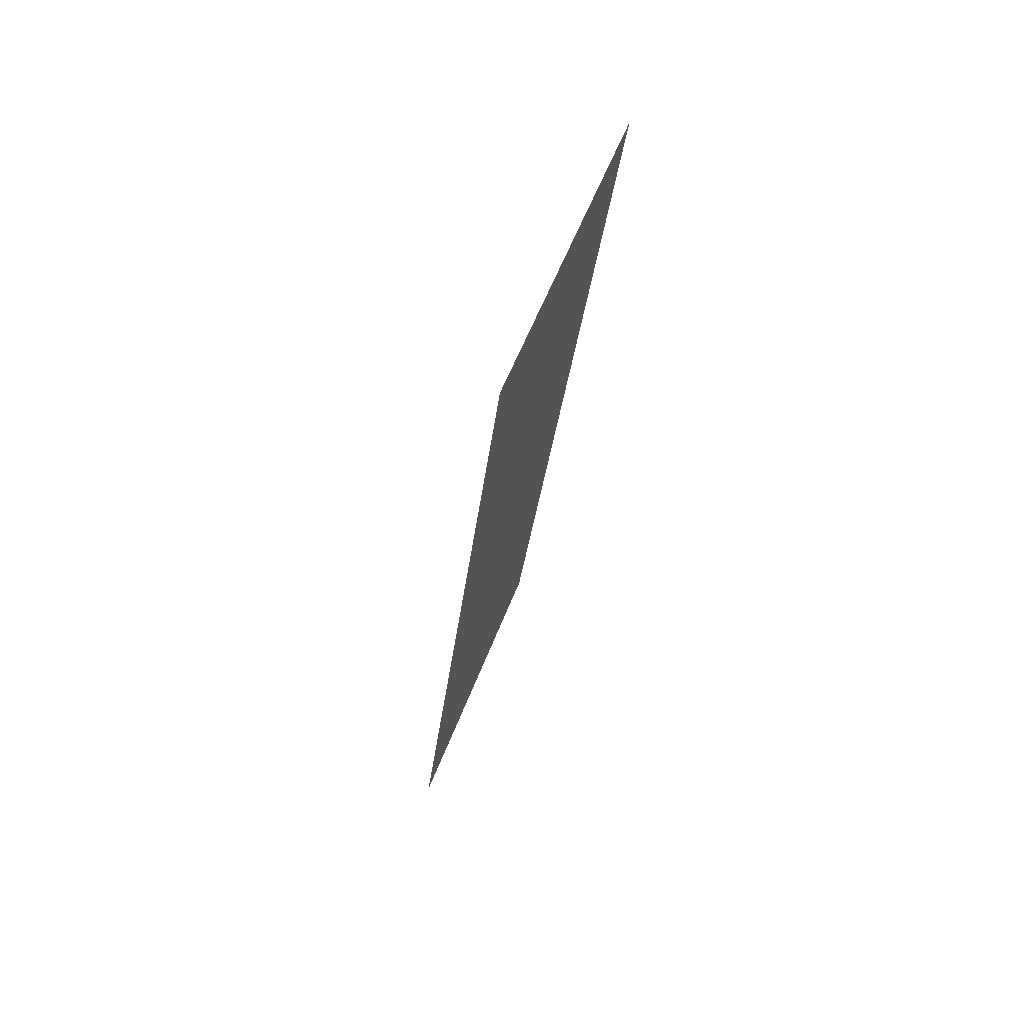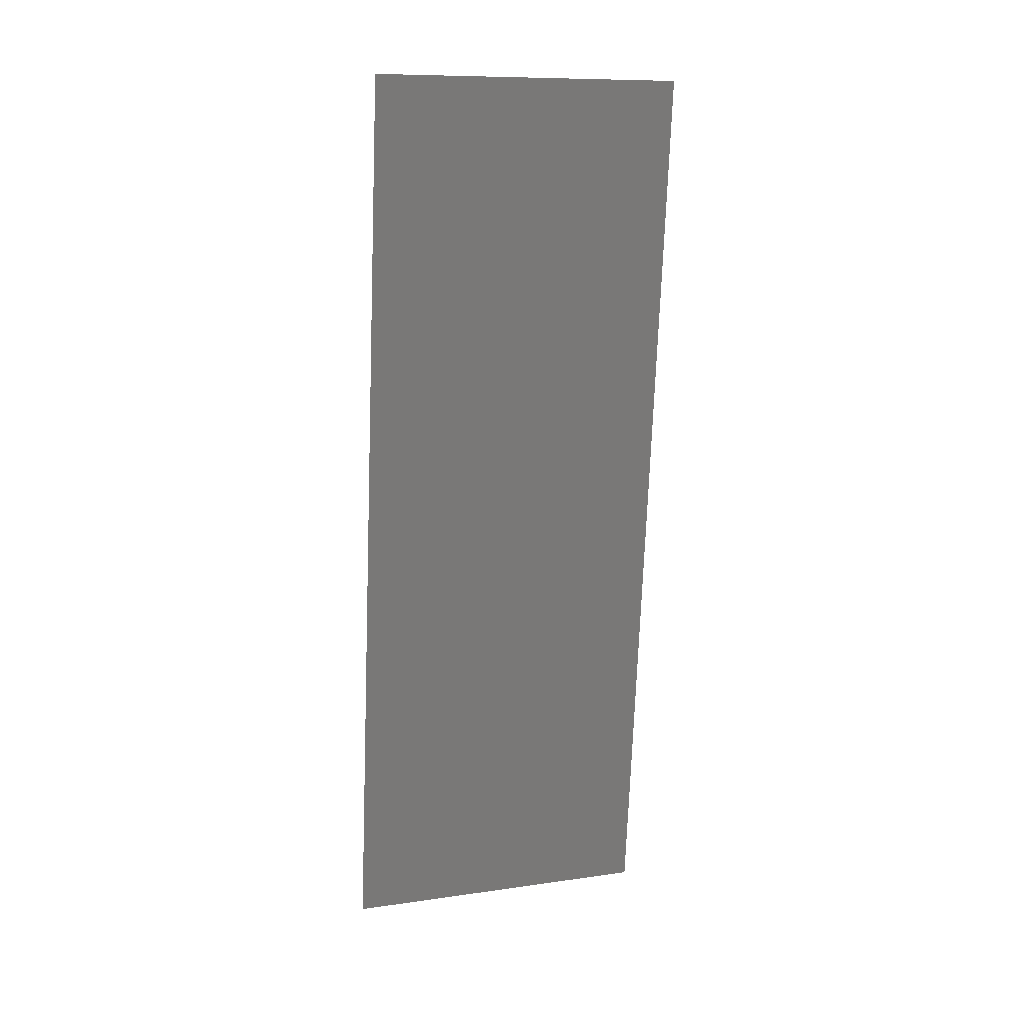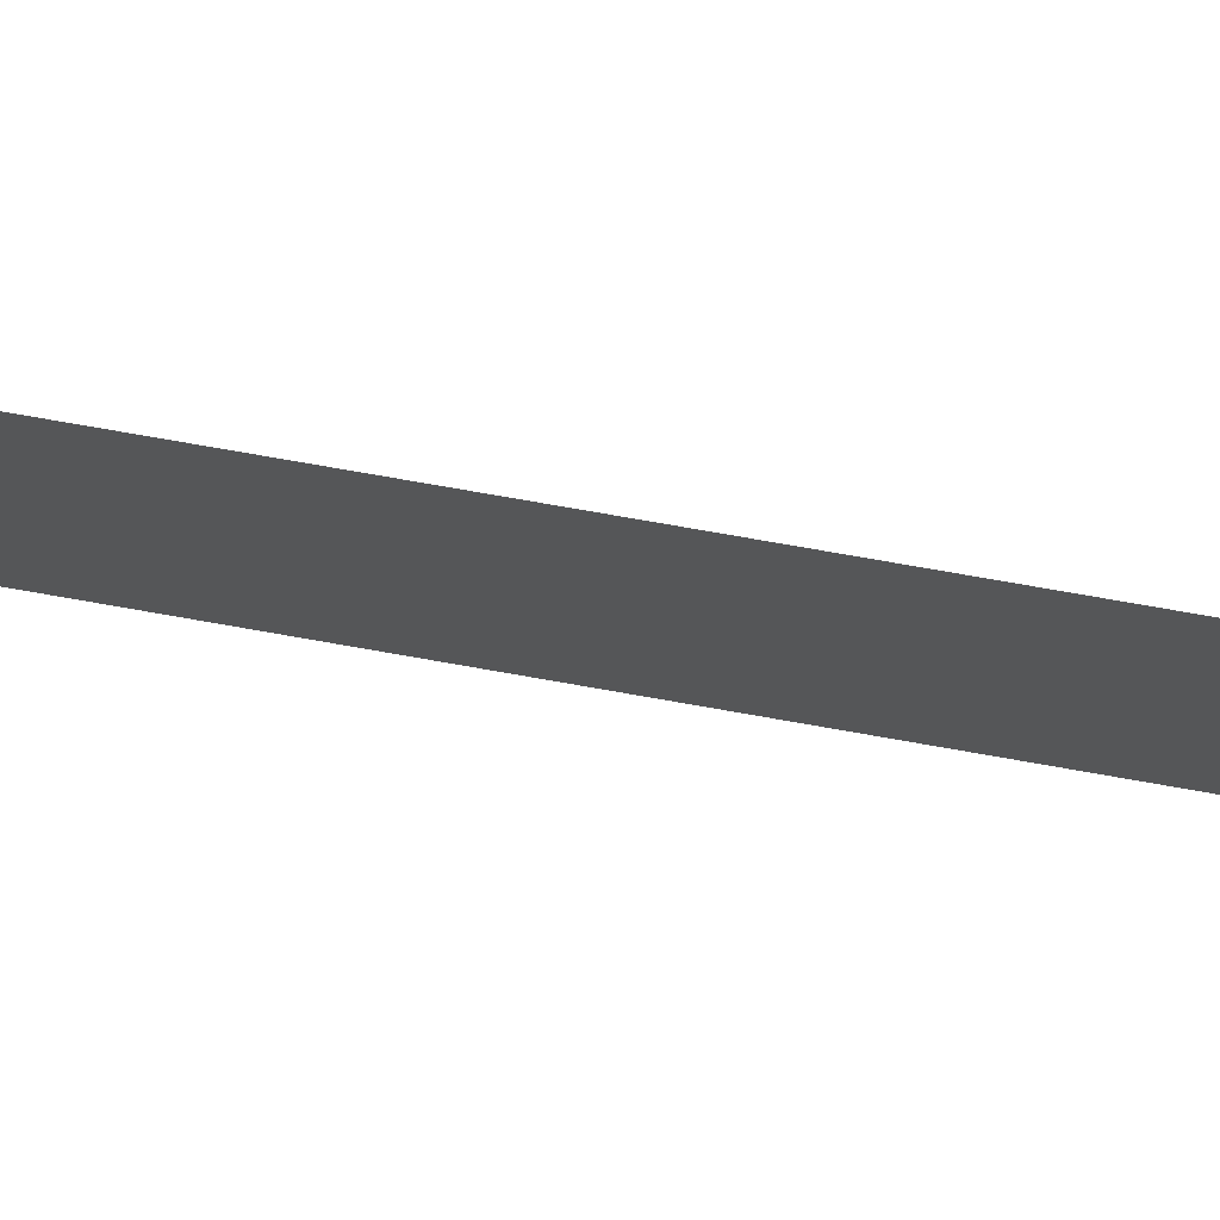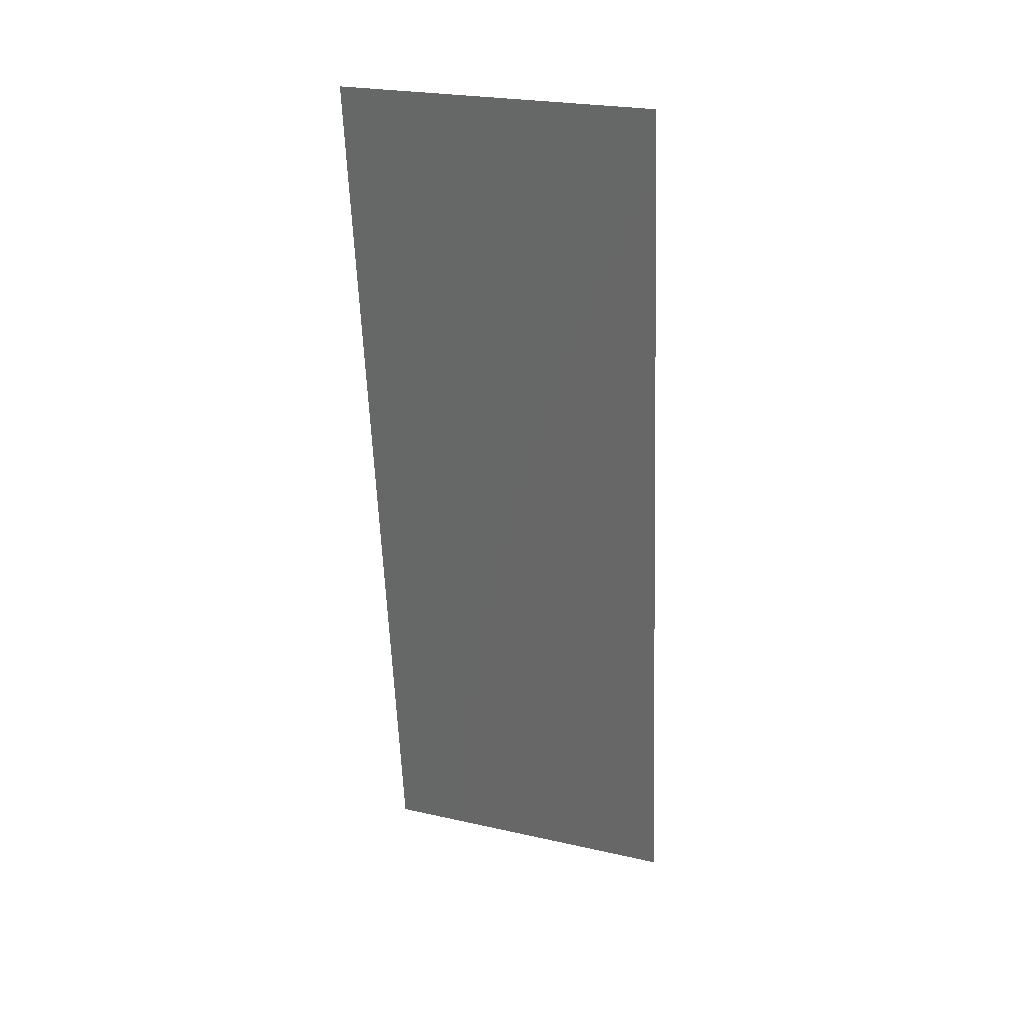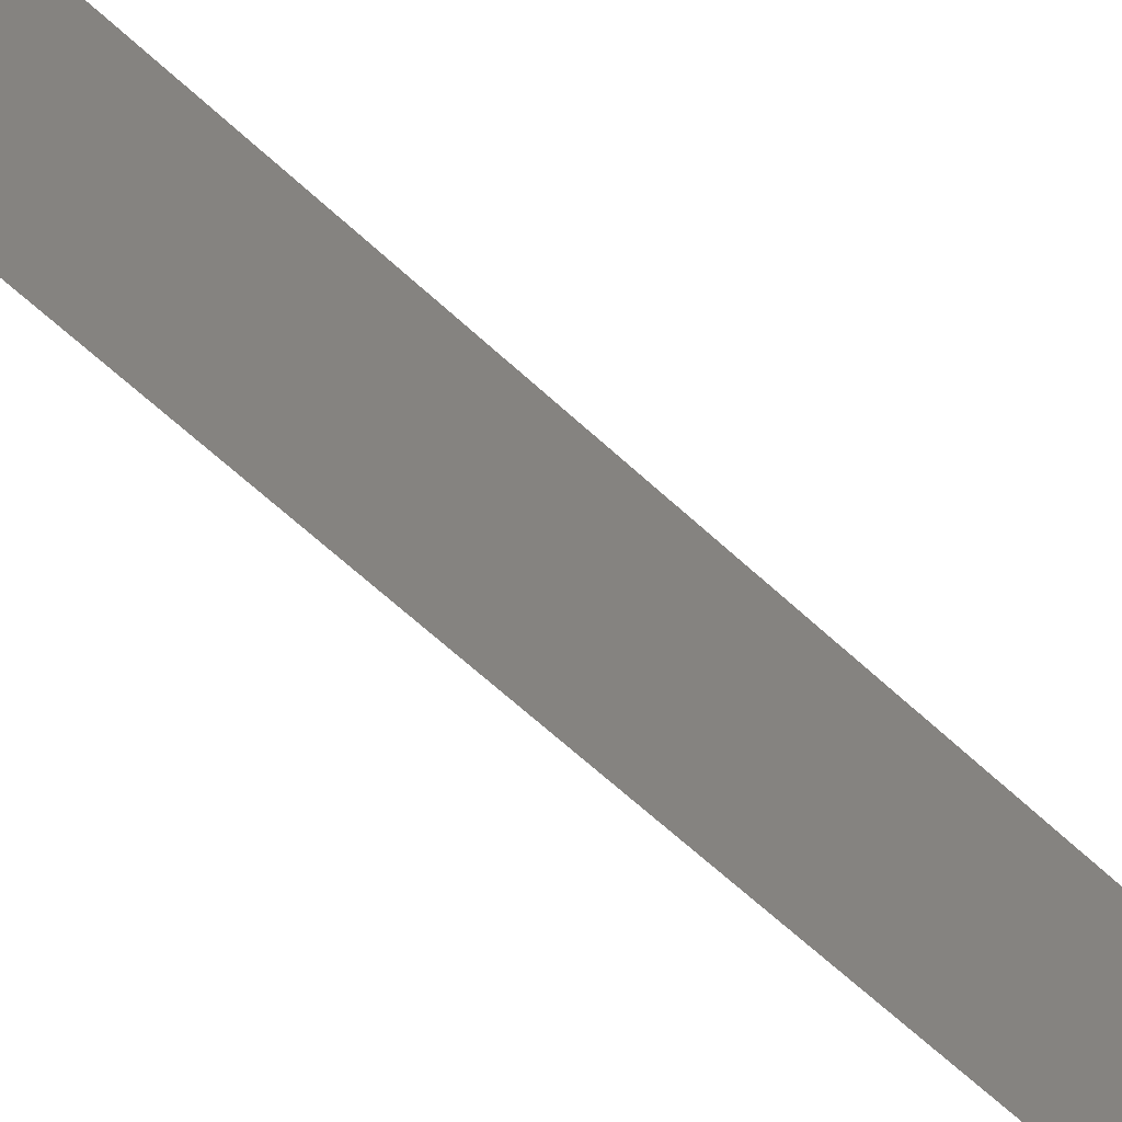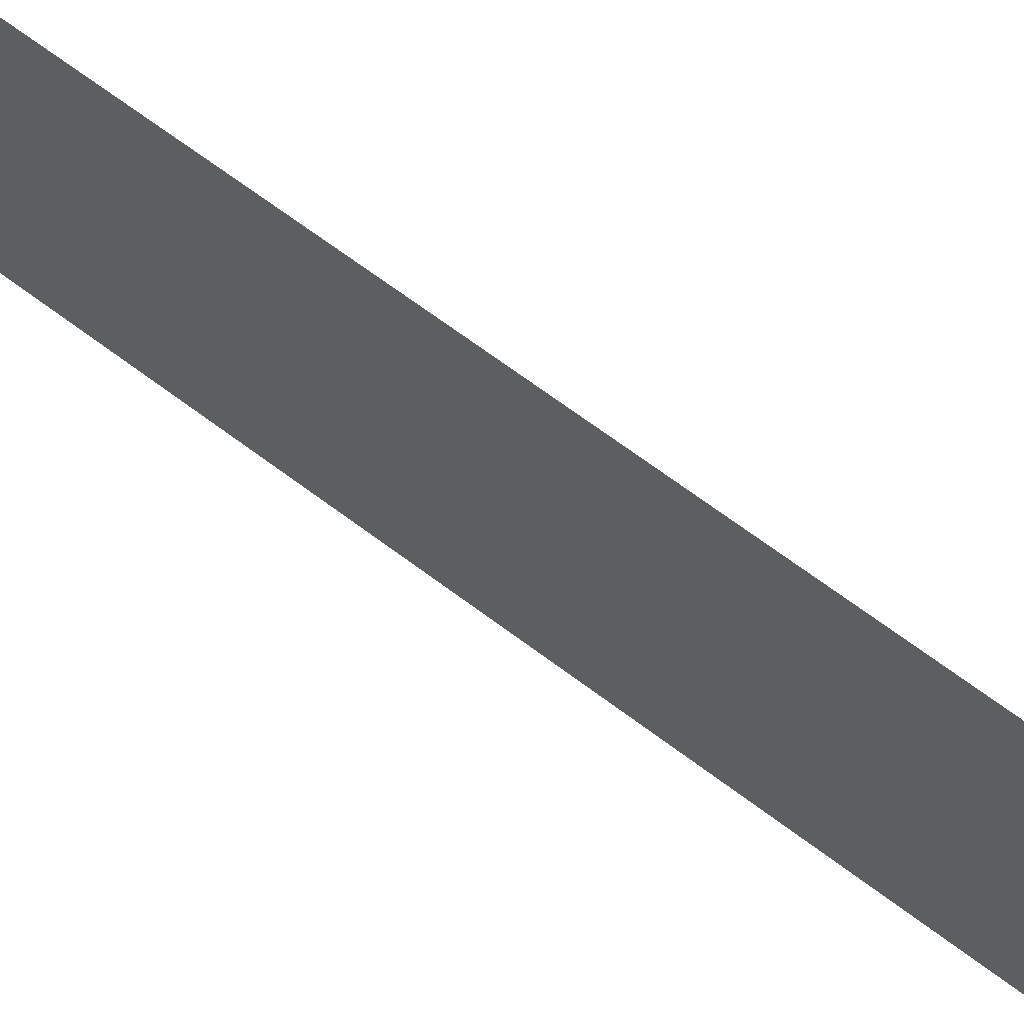
<metadata>
{"format":"stl","ext":"stl","renderer":"f3d","projection":"perspective","resolution":1024,"background":"white","views":[{"elev":58.2,"azim":21.1,"up":"+Y"},{"elev":10.4,"azim":70.3,"up":"+Y"},{"elev":78.1,"azim":93.4,"up":"+Z"},{"elev":24.5,"azim":110.2,"up":"+Y"},{"elev":-64.8,"azim":40.6,"up":"+Z"},{"elev":68.3,"azim":-59.6,"up":"+Z"}]}
</metadata>
<code>
# stl→obj: 20 verts, 24 faces
v 0.01313 0.0453 0.02
v 0.01345 0.04812 0.008263
v 0.01442 0.05662 0.02
v 0.008 0 0
v 0.008964 0.008507 0.008263
v 0.008 0 0.01
v 0.01442 0.05662 0.01
v 0.01442 0.05662 0
v 0.01313 0.0453 0
v 0.009283 0.01132 0
v 0.01057 0.02265 0
v 0.009979 0.01746 0.009689
v 0.01244 0.03916 0.009689
v 0.01185 0.03397 0
v 0.01057 0.02265 0.02
v 0.01121 0.02831 0.009896
v 0.01185 0.03397 0.02
v 0.009283 0.01132 0.02
v 0.008616 0.005437 0.015
v 0.008 0 0.02
f 1 2 3
f 4 5 6
f 7 2 8
f 8 2 9
f 10 5 4
f 11 12 10
f 9 13 14
f 15 16 17
f 11 16 12
f 13 16 14
f 17 16 13
f 12 16 15
f 14 16 11
f 17 13 1
f 18 12 15
f 18 19 5
f 13 2 1
f 18 5 12
f 20 19 18
f 12 5 10
f 9 2 13
f 6 19 20
f 5 19 6
f 3 2 7

</code>
